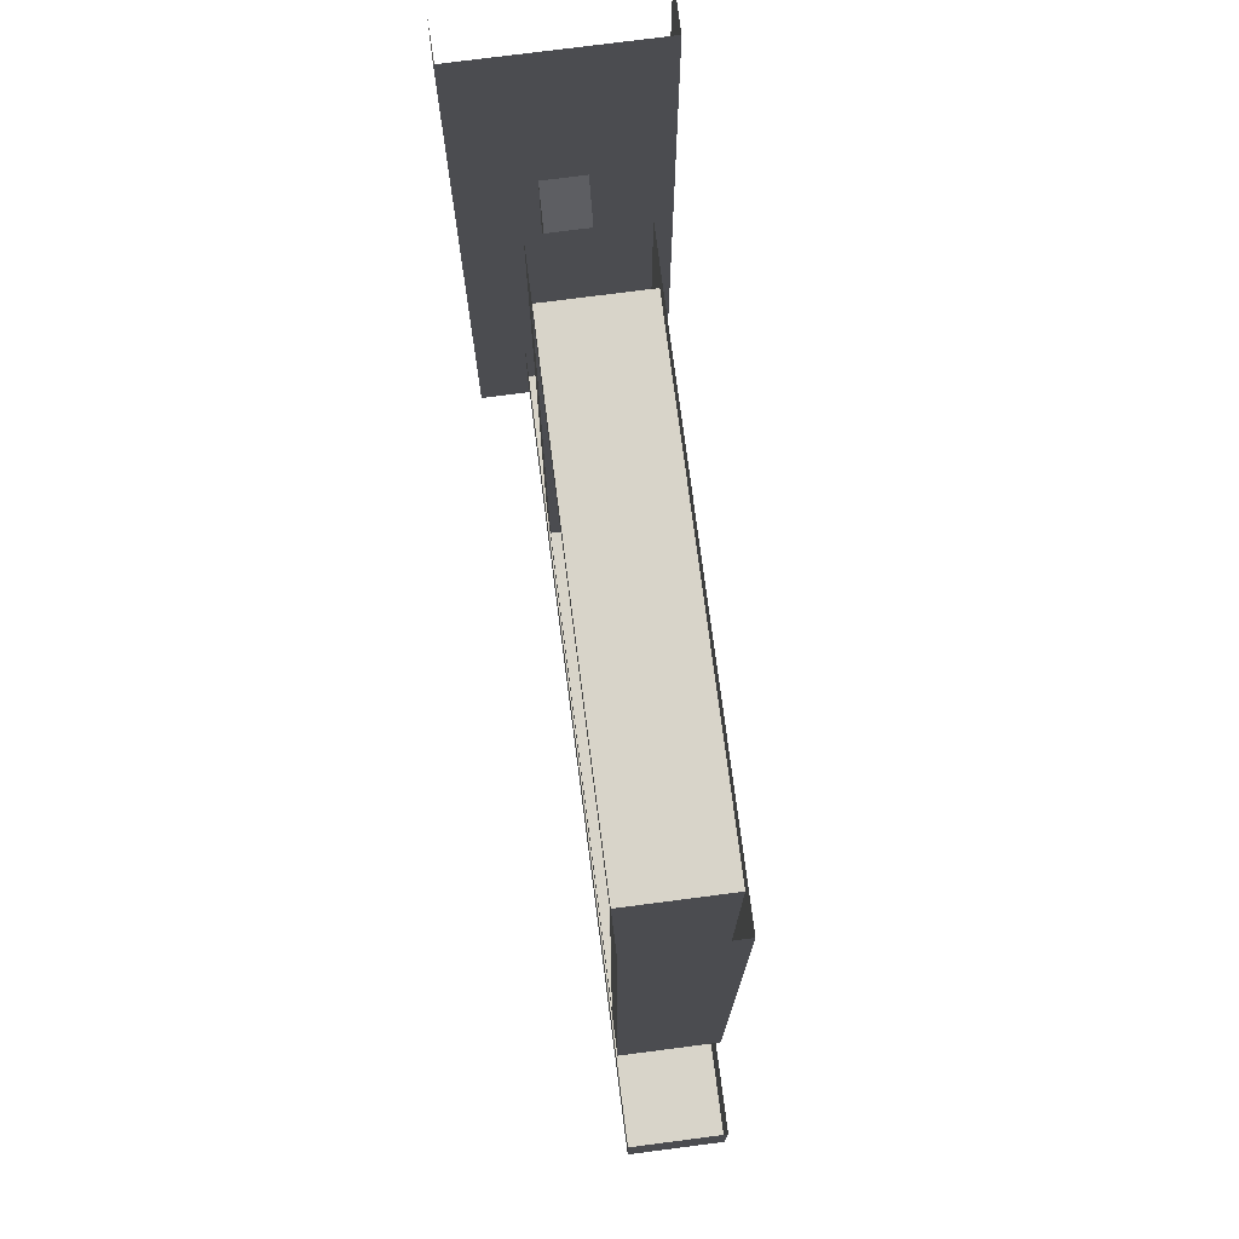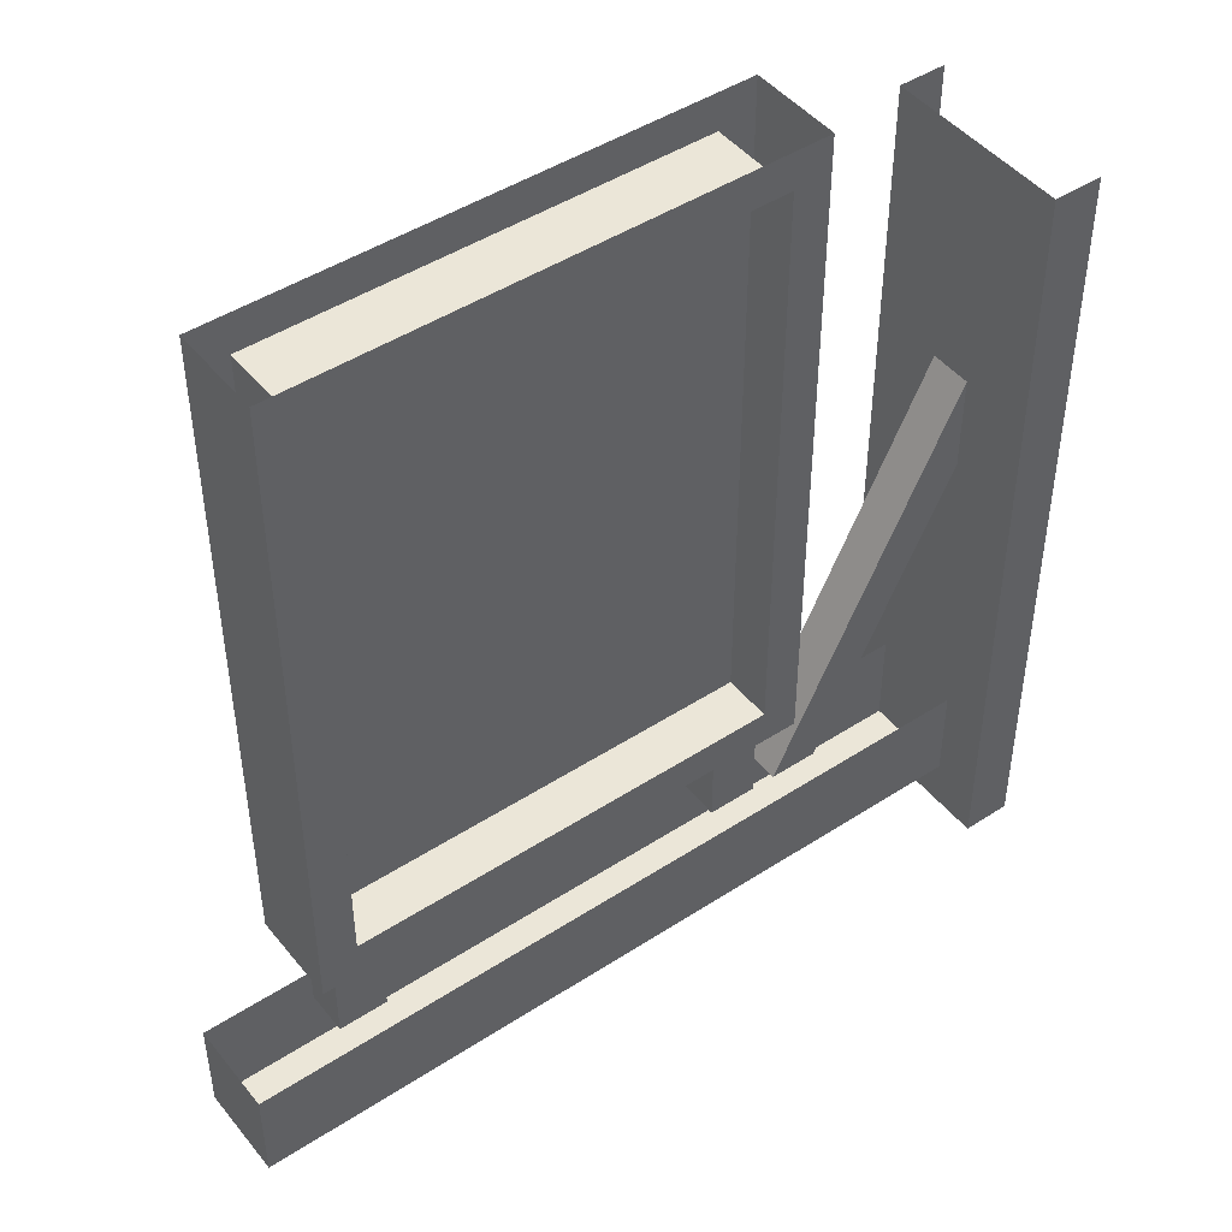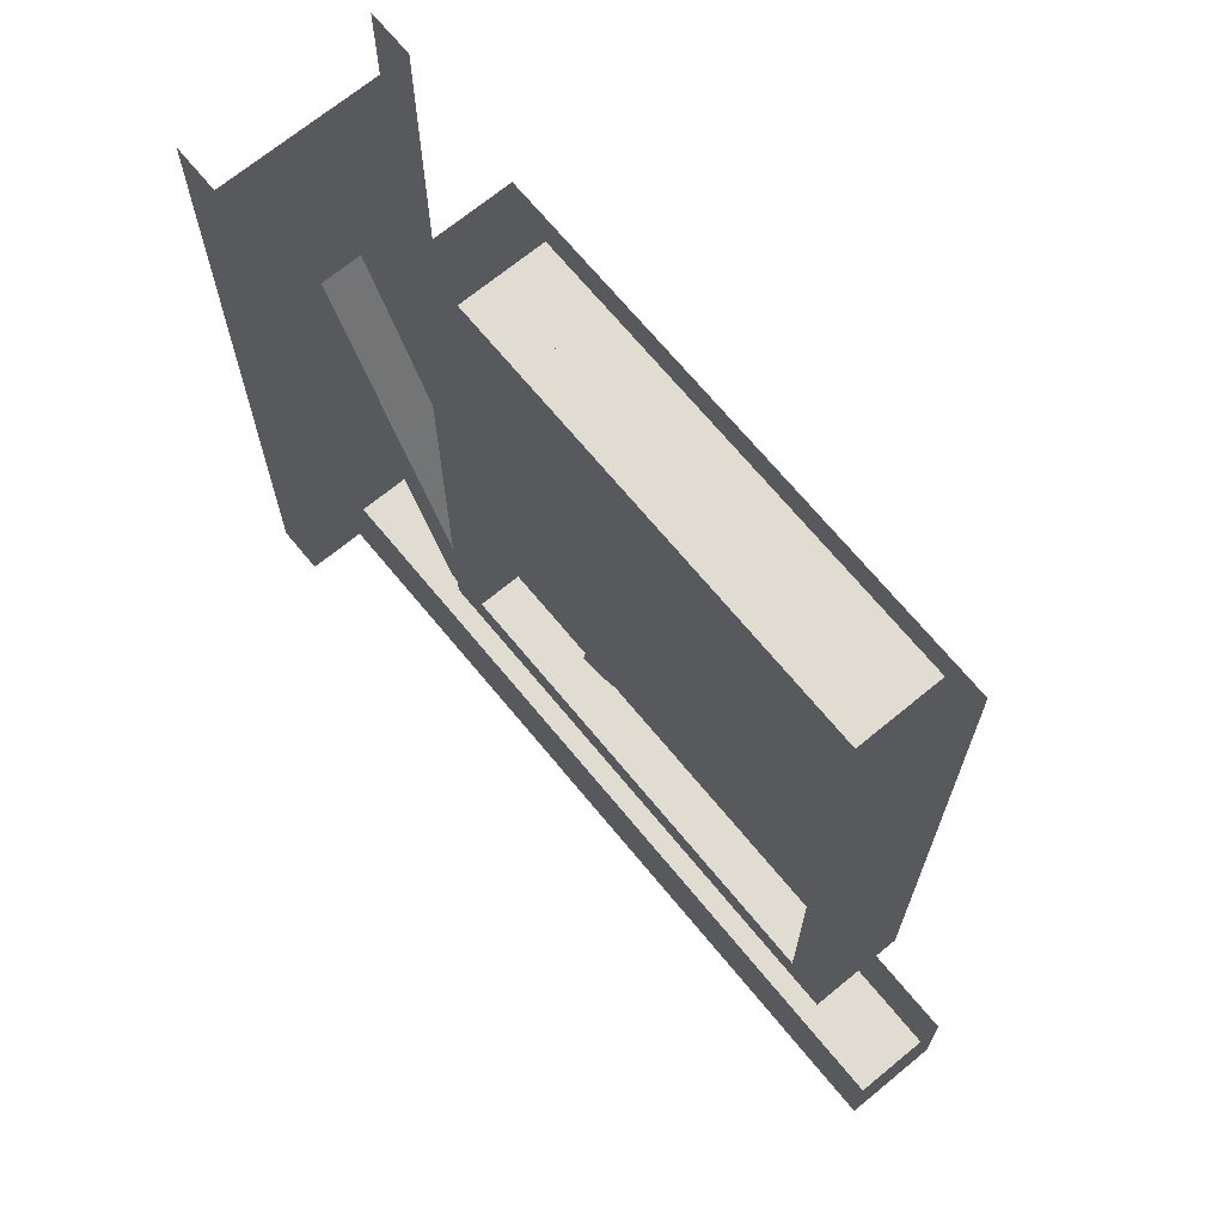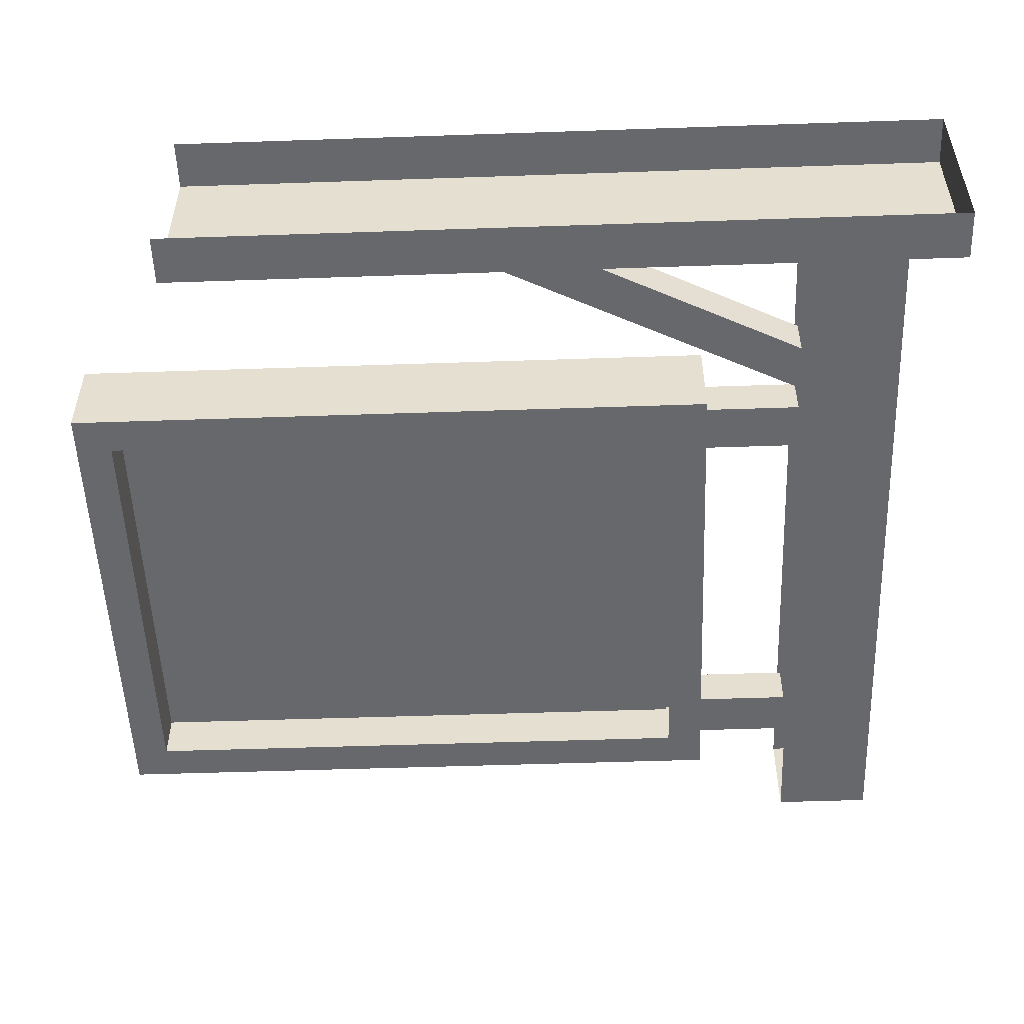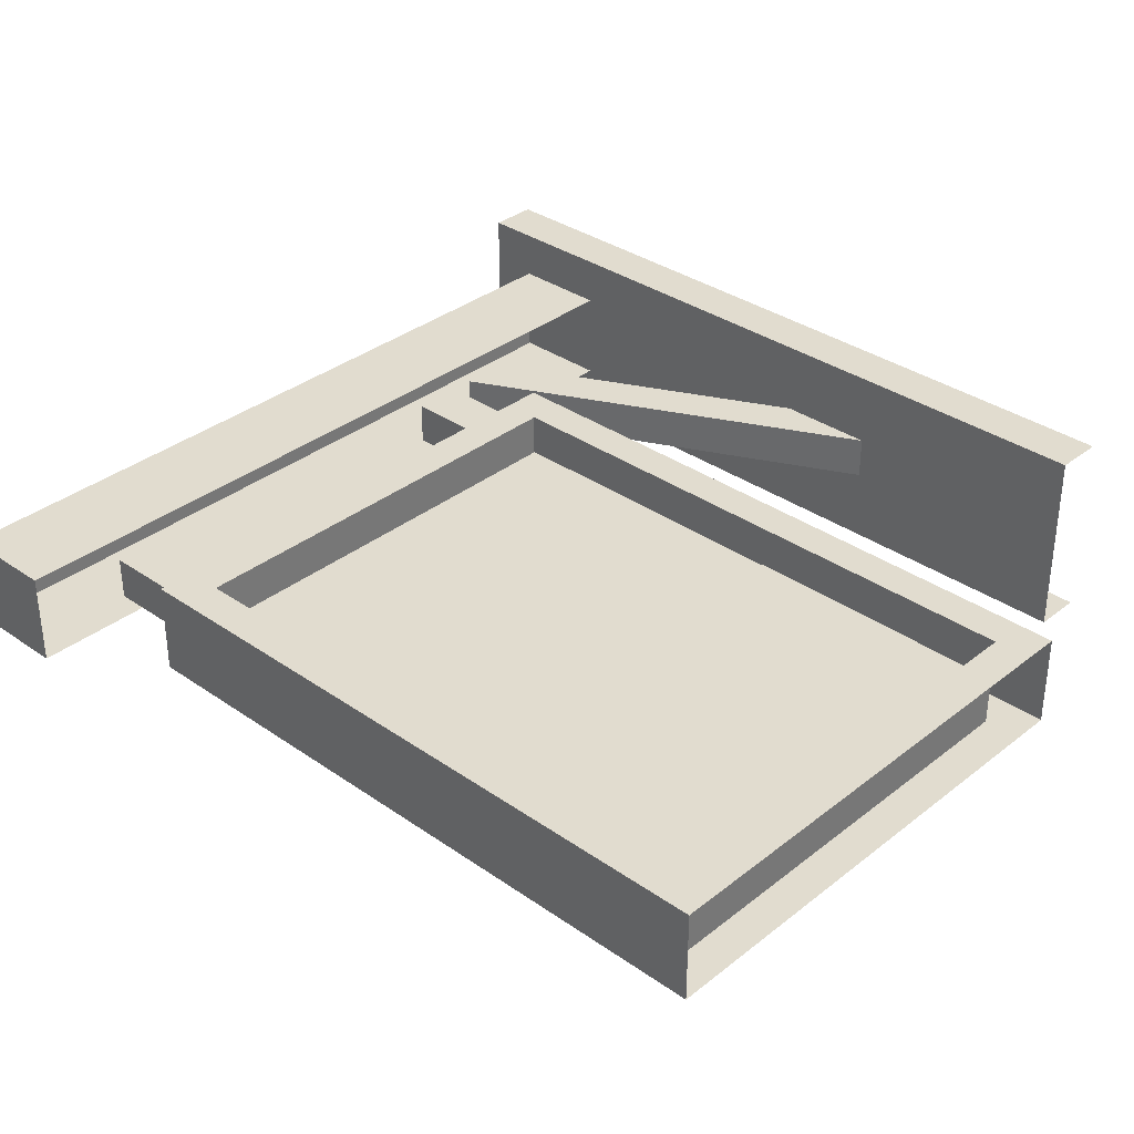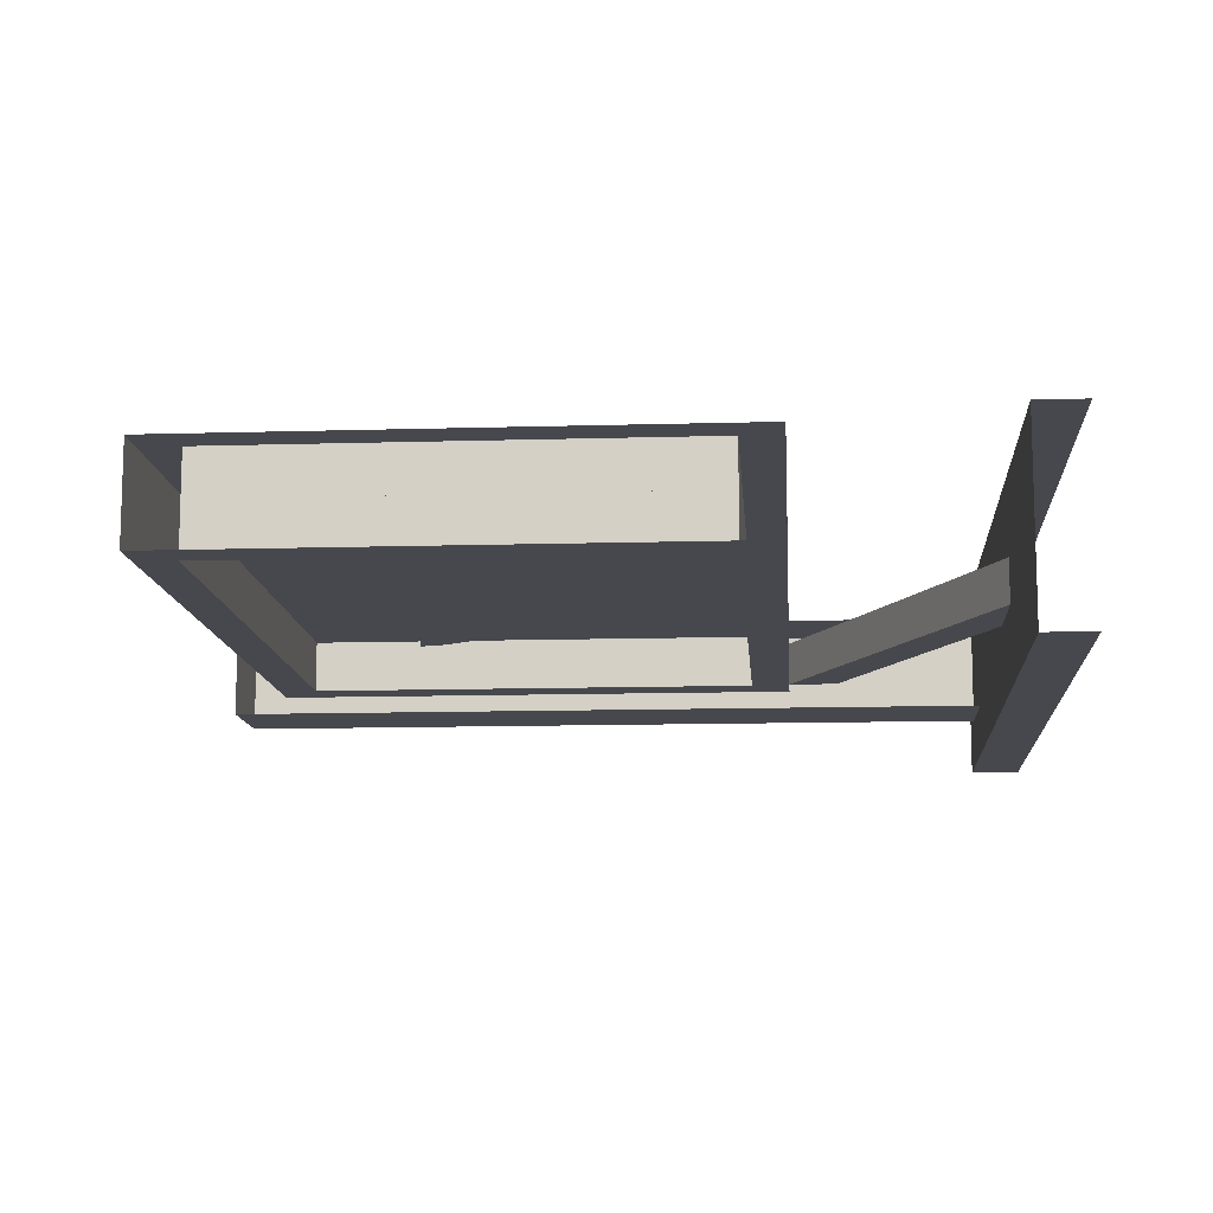
<metadata>
{"format":"obj","ext":"obj","renderer":"f3d","projection":"perspective","resolution":1024,"background":"white","views":[{"elev":75.7,"azim":82.6,"up":"+Y"},{"elev":46.3,"azim":143.4,"up":"+Y"},{"elev":69.3,"azim":50.5,"up":"+Y"},{"elev":-52.5,"azim":-87.9,"up":"+Z"},{"elev":34.2,"azim":133.3,"up":"+Z"},{"elev":-11.8,"azim":-175.9,"up":"+Z"}]}
</metadata>
<code>
o walldecor/3678/straight
v -56 -112 15
v -56 -240 15
v -56 -240 -16
v -56 -112 -16
v -64 -240 -16
v -64 -112 -16
v -64 -240 15
v -64 -112 15
v -56 -168 -4
v -32 -216 -4
v -32 -216 3
v -56 -168 3
v -56 -152 3
v -24 -216 3
v -24 -216 -4
v -56 -152 -4
v 71 -216 7
v 71 -232 7
v 71 -232 -8
v 71 -216 -8
v -56 -232 -8
v -56 -216 -8
v -56 -232 7
v -56 -216 7
v -12 -200 -4
v -12 -200 3
v -12 -216 3
v -12 -216 -4
v -20 -200 -4
v -20 -216 -4
v -20 -200 3
v -20 -216 3
v 55 -200 -4
v 55 -200 3
v 55 -216 3
v 55 -216 -4
v 47 -200 -4
v 47 -216 -4
v 47 -200 3
v 47 -216 3
v -24 -200 -8
v 59 -200 -8
v 59 -200 7
v -24 -200 7
v -24 -92 -8
v -18 -194 -8
v 53 -194 -8
v 59 -92 -8
v 59 -92 7
v 53 -98 7
v 53 -194 7
v -18 -194 7
v -18 -98 7
v -24 -92 7
v -18 -98 -8
v -18 -98 0
v -18 -194 0
v 53 -98 0
v 53 -194 0
v 53 -98 -8
v -1 -155 -1
v 21 -153 -1
v 24 -161 -1
v 18 -165 -1
v 49 -141 -1
v 41 -113 -1
v 52 -111 -1
v 52 -142 -1
v 45 -139 -1
v 32 -120 -1
v 29 -127 -1
v 39 -139 -1
v 36 -141 -1
v 26 -131 -1
v 28 -123 -1
v 18 -166 -1
v 25 -161 -1
v 41 -167 -1
v 31 -176 -1
v 17 -174 -1
v 26 -183 -1
v 39 -178 -1
v 22 -152 -1
v 35 -159 -1
v 21 -144 -1
v 34 -150 -1
v 24 -135 -1
v 24 -126 -1
v 22 -133 -1
v 24 -174 -2
v 22 -170 -2
v 26 -167 -2
v 26 -170 -2
v 21 -152 -1
v 15 -145 -1
v 17 -142 -1
v 19 -144 -1
v 41 -178 0
v 42 -172 0
v 46 -170 0
v 48 -177 0
v 34 -181 -1
v 41 -178 -1
v 45 -183 -1
v 41 -187 -1
v 26 -184 -2
v 34 -181 -2
v 35 -188 -2
v 31 -187 -2
v -3 -118 -1
v 8 -113 -1
v 7 -121 -1
v 2 -123 -1
v -8 -124 -1
v -13 -117 -1
v -4 -110 -1
v 8 -109 -1
v 17 -114 -1
v 18 -111 -1
v 18 -109 -1
v 10 -104 -1
v 6 -104 -1
v -13 -109 -1
v -8 -105 -1
v 3 -134 -1
v 3 -128 -1
v 7 -128 -1
v -8 -131 -1
v -11 -123 -1
v -10 -127 -1
v -3 -135 -1
v 10 -103 -1
v 11 -100 -1
v 11 -103 -1
v 8 -103 -1
v 8 -99 -1
v 7 -103 -1
v 6 -99 -1
v -8 -104 -1
v -7 -101 -1
v -7 -104 -1
v -9 -104 -1
v -9 -100 -1
v -10 -105 -1
v -11 -103 -1
v -7 -131 -1
v -9 -128 -1
v -8 -125 -1
v -5 -128 -1
v 0 -131 -1
v -3 -128 -1
v 0 -125 -1
v 38 -118 1
v 27 -113 1
v 28 -121 1
v 33 -123 1
v 43 -124 1
v 48 -117 1
v 39 -110 1
v 27 -109 1
v 18 -114 1
v 17 -111 1
v 17 -109 1
v 25 -104 1
v 29 -104 1
v 48 -109 1
v 43 -105 1
v 32 -134 1
v 32 -128 1
v 28 -128 1
v 43 -131 1
v 46 -123 1
v 45 -127 1
v 38 -135 1
v 25 -103 1
v 24 -100 1
v 24 -103 1
v 27 -103 1
v 27 -99 1
v 28 -103 1
v 29 -99 1
v 43 -104 1
v 42 -101 1
v 42 -104 1
v 44 -104 1
v 44 -100 1
v 45 -105 1
v 46 -103 1
v 42 -131 1
v 44 -128 1
v 43 -125 1
v 40 -128 1
v 35 -131 1
v 38 -128 1
v 35 -125 1
v 36 -155 1
v 14 -153 1
v 11 -161 1
v 17 -165 1
v -14 -141 1
v -6 -113 1
v -17 -111 1
v -17 -142 1
v -10 -139 1
v 3 -120 1
v 6 -127 1
v -4 -139 1
v -1 -141 1
v 9 -131 1
v 7 -123 1
v 17 -166 1
v 10 -161 1
v -6 -167 1
v 4 -176 1
v 18 -174 1
v 9 -183 1
v -4 -178 1
v 13 -152 1
v 0 -159 1
v 14 -144 1
v 1 -150 1
v 11 -135 1
v 11 -126 1
v 13 -133 1
v 11 -174 2
v 13 -170 2
v 9 -167 2
v 9 -170 2
v 14 -152 1
v 20 -145 1
v 18 -142 1
v 16 -144 1
v -6 -178 0
v -7 -172 0
v -11 -170 0
v -13 -177 0
v 1 -181 1
v -6 -178 1
v -10 -183 1
v -6 -187 1
v 9 -184 2
v 1 -181 2
v 0 -188 2
v 4 -187 2
f 1 2 3
f 1 3 4
f 4 3 5
f 4 5 6
f 7 5 3
f 7 3 2
f 7 2 8
f 8 2 1
f 9 10 11
f 9 11 12
f 12 11 13
f 13 11 14
f 13 14 15
f 13 15 16
f 16 15 9
f 9 15 10
f 17 18 19
f 17 19 20
f 20 19 21
f 20 21 22
f 23 21 19
f 23 19 18
f 23 18 24
f 24 18 17
f 25 26 27
f 25 27 28
f 25 28 29
f 29 28 30
f 29 30 31
f 31 30 32
f 31 32 26
f 26 32 27
f 33 34 35
f 33 35 36
f 33 36 37
f 37 36 38
f 37 38 39
f 39 38 40
f 39 40 34
f 34 40 35
f 41 42 43
f 41 43 44
f 41 44 45
f 41 45 46
f 41 46 42
f 42 46 47
f 42 47 48
f 42 48 49
f 42 49 43
f 43 49 50
f 43 50 51
f 43 51 44
f 44 51 52
f 44 52 53
f 44 53 54
f 44 54 45
f 45 55 46
f 46 55 56
f 46 56 57
f 57 56 58
f 57 58 59
f 57 59 56
f 57 56 53
f 57 53 52
f 47 60 48
f 48 60 55
f 48 55 45
f 50 49 54
f 50 54 53
f 50 53 56
f 50 56 58
f 50 58 51
f 51 58 59
f 59 58 56
f 55 60 58
f 55 58 56
f 60 47 59
f 60 59 58
f 61 62 63
f 61 63 64
f 65 66 67
f 65 67 68
f 69 70 66
f 69 66 65
f 71 70 69
f 71 69 72
f 71 72 73
f 71 73 74
f 71 74 75
f 76 77 78
f 76 78 79
f 76 79 80
f 80 79 81
f 81 79 78
f 81 78 82
f 78 77 83
f 78 83 84
f 84 83 85
f 84 85 86
f 86 85 87
f 86 87 73
f 73 87 74
f 74 87 88
f 85 89 87
f 90 91 92
f 90 92 93
f 94 95 96
f 94 96 97
f 98 99 100
f 98 100 101
f 102 103 104
f 102 104 105
f 106 107 108
f 106 108 109
f 110 111 112
f 110 112 113
f 110 113 114
f 110 114 115
f 110 115 116
f 110 116 111
f 111 116 117
f 111 117 118
f 118 117 119
f 119 117 120
f 120 117 121
f 121 117 122
f 122 117 116
f 122 116 123
f 122 123 124
f 115 123 116
f 125 126 127
f 127 126 112
f 112 126 113
f 113 126 128
f 113 128 114
f 114 128 129
f 129 128 130
f 128 126 125
f 128 125 131
f 132 133 134
f 135 136 132
f 137 138 135
f 139 140 141
f 142 143 139
f 144 145 142
f 146 147 148
f 146 148 149
f 150 151 152
f 150 152 126
f 153 154 155
f 153 155 156
f 153 156 157
f 153 157 158
f 153 158 159
f 153 159 154
f 154 159 160
f 154 160 161
f 161 160 162
f 162 160 163
f 163 160 164
f 164 160 165
f 165 160 159
f 165 159 166
f 165 166 167
f 158 166 159
f 168 169 170
f 170 169 155
f 155 169 156
f 156 169 171
f 156 171 157
f 157 171 172
f 172 171 173
f 171 169 168
f 171 168 174
f 175 176 177
f 178 179 175
f 180 181 178
f 182 183 184
f 185 186 182
f 187 188 185
f 189 190 191
f 189 191 192
f 193 194 195
f 193 195 169
f 196 197 198
f 196 198 199
f 200 201 202
f 200 202 203
f 204 205 201
f 204 201 200
f 206 205 204
f 206 204 207
f 206 207 208
f 206 208 209
f 206 209 210
f 211 212 213
f 211 213 214
f 211 214 215
f 215 214 216
f 216 214 213
f 216 213 217
f 213 212 218
f 213 218 219
f 219 218 220
f 219 220 221
f 221 220 222
f 221 222 208
f 208 222 209
f 209 222 223
f 220 224 222
f 225 226 227
f 225 227 228
f 229 230 231
f 229 231 232
f 233 234 235
f 233 235 236
f 237 238 239
f 237 239 240
f 241 242 243
f 241 243 244

</code>
